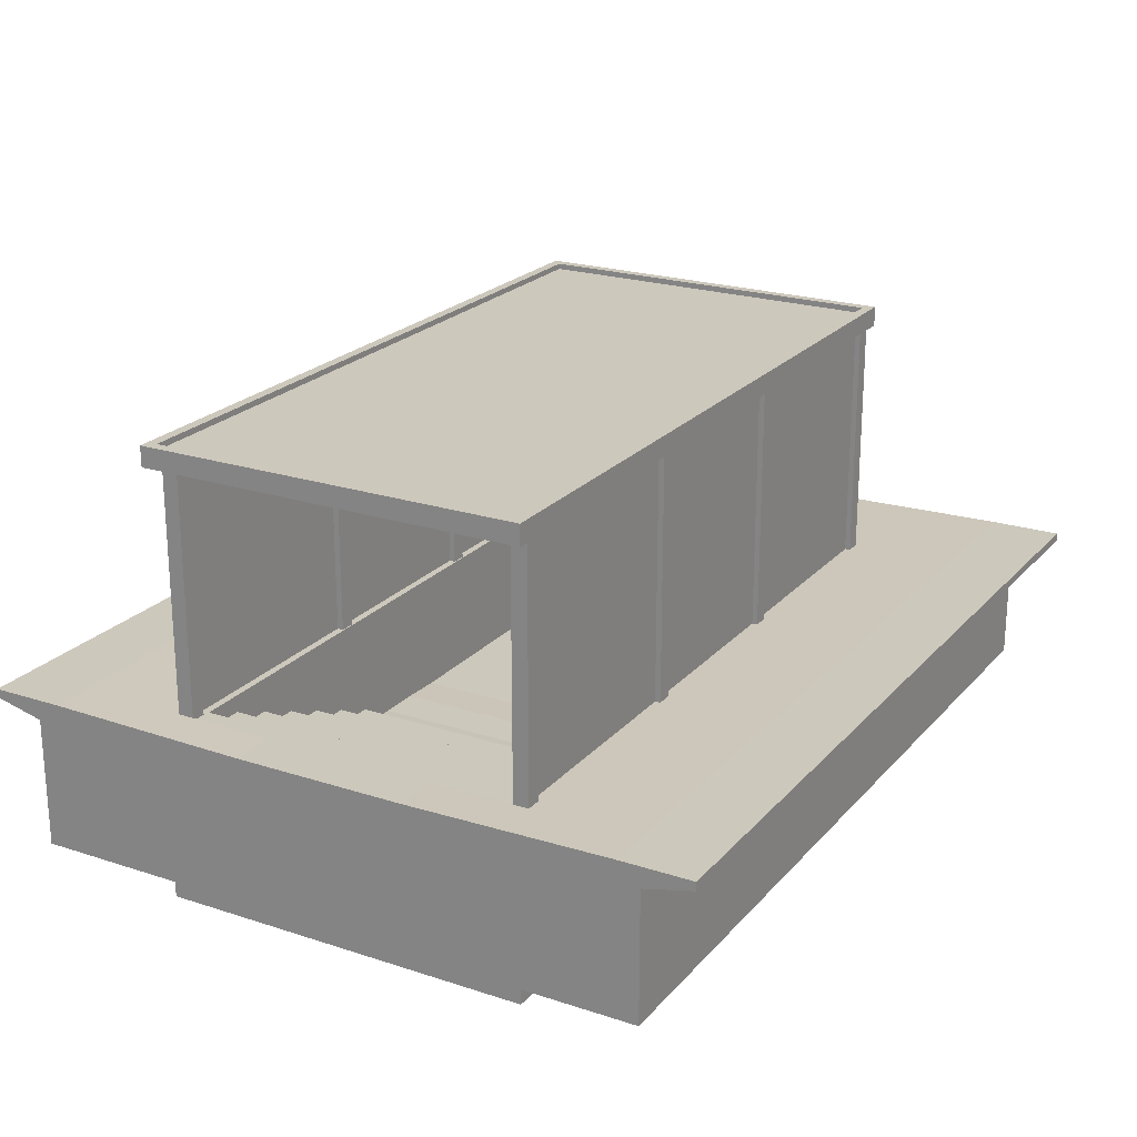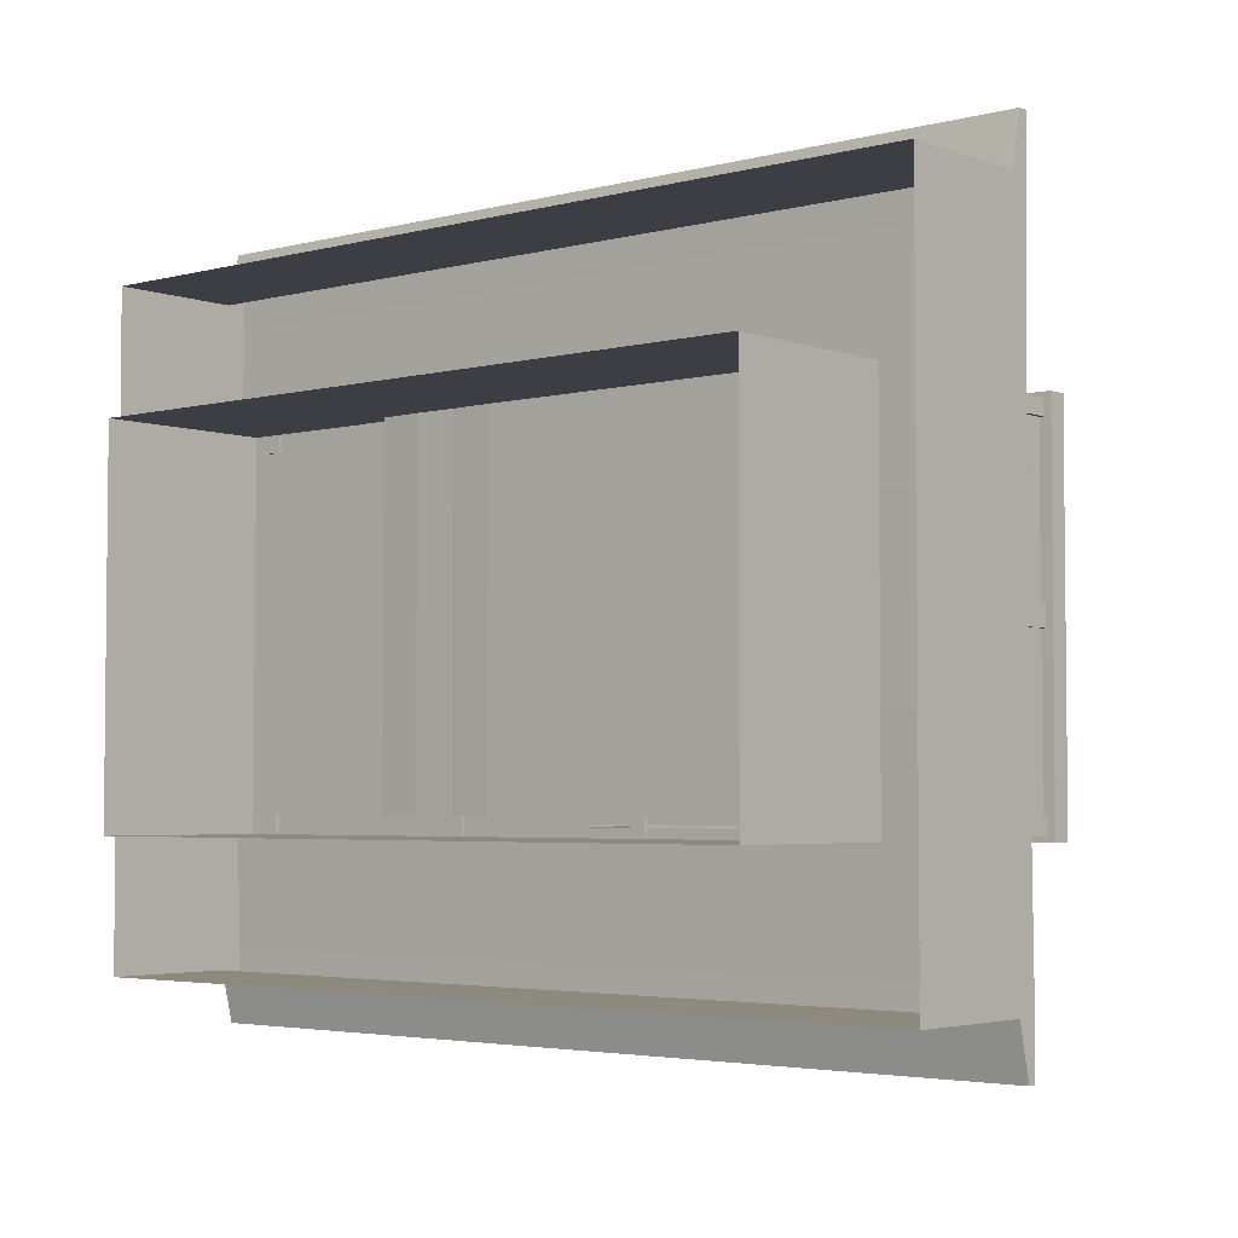
<metadata>
{"format":"obj","ext":"obj","renderer":"f3d","projection":"perspective","resolution":1024,"background":"white","views":[{"elev":22.1,"azim":-60.4,"up":"+Y"},{"elev":-3.7,"azim":40.4,"up":"+Z"}]}
</metadata>
<code>
o PlatformForStairs_Cube.003
v -5.25 -0.607 3.782
v -5.25 1.193 4.38
v -5.25 -0.607 1.029
v -5.25 1.151 1.029
v 5.25 -0.607 3.782
v 5.25 1.193 4.38
v 5.25 -0.607 1.029
v 5.25 1.151 1.029
v -5.25 1.091 4.38
v -5.25 1.091 1.029
v 5.25 1.091 1.029
v 5.25 1.091 4.38
v -5.25 0.9494 1.029
v 5.25 0.9494 1.029
v 5.25 0.9494 3.782
v -5.25 0.9494 3.782
v -5.25 -0.607 3.198
v -5.25 1.193 3.669
v 5.25 -0.607 3.198
v 5.25 1.193 3.669
v 5.25 1.091 3.669
v -5.25 1.091 3.669
v -5.25 0.9494 3.198
v 5.25 0.9494 3.198
v -5.25 1.193 3.517
v 5.25 -0.607 3.073
v -5.25 1.091 3.517
v -5.25 0.9494 3.073
v -5.25 -0.607 3.073
v 5.25 1.193 3.517
v 5.25 1.091 3.517
v 5.25 0.9494 3.073
v 5.25 -0.607 -3.782
v 5.25 1.193 -4.38
v 5.25 -0.607 -1.029
v 5.25 1.151 -1.029
v -5.25 -0.607 -3.782
v -5.25 1.193 -4.38
v -5.25 -0.607 -1.029
v -5.25 1.151 -1.029
v 5.25 1.091 -4.38
v 5.25 1.091 -1.029
v -5.25 1.091 -1.029
v -5.25 1.091 -4.38
v 5.25 0.9494 -1.029
v -5.25 0.9494 -1.029
v -5.25 0.9494 -3.782
v 5.25 0.9494 -3.782
v 5.25 -0.607 -3.198
v 5.25 1.193 -3.669
v -5.25 -0.607 -3.198
v -5.25 1.193 -3.669
v -5.25 1.091 -3.669
v 5.25 1.091 -3.669
v 5.25 0.9494 -3.198
v -5.25 0.9494 -3.198
v 5.25 1.193 -3.517
v -5.25 -0.607 -3.073
v 5.25 1.091 -3.517
v 5.25 0.9494 -3.073
v 5.25 -0.607 -3.073
v -5.25 1.193 -3.517
v -5.25 1.091 -3.517
v -5.25 0.9494 -3.073
v -4.718 1.151 1.029
v -4.718 -0.607 3.782
v -4.718 1.193 4.38
v -4.718 1.091 4.38
v -4.718 0.9494 3.782
v -4.718 1.193 3.669
v -4.718 1.193 3.517
v -4.718 1.151 -1.029
v -4.718 -0.607 -3.782
v -4.718 1.193 -4.38
v -4.718 1.091 -4.38
v -4.718 0.9494 -3.782
v -4.718 1.193 -3.669
v -4.718 1.193 -3.517
v 3.507 1.151 1.029
v 3.507 -0.607 3.782
v 3.507 1.193 3.669
v 3.507 1.193 3.517
v 3.507 -0.607 -3.782
v 3.507 1.193 -4.38
v 3.507 1.091 -4.38
v 3.507 0.9494 -3.782
v 3.507 1.193 4.38
v 3.507 1.091 4.38
v 3.507 0.9494 3.782
v 3.507 1.151 -1.029
v 3.507 1.193 -3.669
v 3.507 1.193 -3.517
v -5.25 1.17 2.153
v 5.25 -0.607 1.952
v -5.25 1.091 2.153
v -5.25 0.9494 1.952
v -5.25 -0.607 1.952
v 5.25 1.17 2.153
v 5.25 1.091 2.153
v 5.25 0.9494 1.952
v -4.718 1.17 2.153
v 3.507 1.17 2.153
v 5.25 1.17 -2.143
v -5.25 -0.607 -1.944
v 5.25 1.091 -2.143
v 5.25 0.9494 -1.944
v 5.25 -0.607 -1.944
v -5.25 1.17 -2.143
v -5.25 1.091 -2.143
v -5.25 0.9494 -1.944
v -4.718 1.17 -2.143
v 3.507 1.17 -2.143
f 71 25 18 70
f 92 57 50 91
f 62 78 77 52
f 82 71 70 81
f 30 82 81 20
f 78 92 91 77
f 70 18 2 67
f 101 93 25 71
f 91 50 34 84
f 79 8 36 90
f 112 103 57 92
f 108 111 78 62
f 4 65 72 40
f 52 77 74 38
f 102 101 71 82
f 81 70 67 87
f 20 81 87 6
f 98 102 82 30
f 111 112 92 78
f 77 91 84 74
f 8 79 102 98
f 65 4 93 101
f 40 72 111 108
f 90 36 103 112
f 95 93 4 10
f 42 36 8 11
f 21 20 6 12
f 68 67 2 9
f 69 68 9 16
f 24 21 12 15
f 42 11 14 45
f 96 95 10 13
f 97 96 13 3
f 7 35 45 14
f 19 24 15 5
f 66 69 16 1
f 26 32 24 19
f 1 16 23 17
f 16 9 22 23
f 32 31 21 24
f 31 30 20 21
f 9 2 18 22
f 99 98 30 31
f 100 99 31 32
f 94 100 32 26
f 17 23 28 29
f 23 22 27 28
f 22 18 25 27
f 105 103 36 42
f 13 10 43 46
f 53 52 38 44
f 85 84 34 41
f 86 85 41 48
f 56 53 44 47
f 10 4 40 43
f 106 105 42 45
f 107 106 45 35
f 51 56 47 37
f 83 86 48 33
f 58 64 56 51
f 33 48 55 49
f 48 41 54 55
f 64 63 53 56
f 63 62 52 53
f 41 34 50 54
f 109 108 62 63
f 110 109 63 64
f 104 110 64 58
f 49 55 60 61
f 55 54 59 60
f 54 50 57 59
f 3 13 46 39
f 37 47 76 73
f 47 44 75 76
f 44 38 74 75
f 80 89 69 66
f 89 88 68 69
f 88 87 67 68
f 12 6 87 88
f 15 12 88 89
f 5 15 89 80
f 73 76 86 83
f 76 75 85 86
f 75 74 84 85
f 7 14 100 94
f 14 11 99 100
f 11 8 98 99
f 29 28 96 97
f 28 27 95 96
f 27 25 93 95
f 39 46 110 104
f 46 43 109 110
f 43 40 108 109
f 61 60 106 107
f 60 59 105 106
f 59 57 103 105
o Cube.002
v -4.964 -1 2.251
v -4.964 1.134 2.251
v -4.964 -1 2.021
v -4.964 1.134 2.021
v 3.649 -1 2.021
v 3.559 1.134 2.11
v -4.467 -1 2.251
v -3.97 -1 2.251
v -3.473 -1 2.251
v -2.976 -1 2.251
v -2.479 -1 2.251
v -1.982 -1 2.251
v -1.485 -1 2.251
v -0.988 -1 2.251
v -0.491 -1 2.251
v 0.006001 -1 2.251
v 3.649 -1 2.251
v 3.559 1.134 2.161
v 0.09591 1.134 2.161
v -0.491 1.134 2.251
v -0.988 1.134 2.251
v -1.485 1.134 2.251
v -1.982 1.134 2.251
v -2.479 1.134 2.251
v -2.976 1.134 2.251
v -3.473 1.134 2.251
v -3.97 1.134 2.251
v -4.467 1.134 2.251
v -4.467 1.134 2.021
v -3.97 1.134 2.021
v -3.473 1.134 2.021
v -2.976 1.134 2.021
v -2.479 1.134 2.021
v -1.982 1.134 2.021
v -1.485 1.134 2.021
v -0.988 1.134 2.021
v -0.491 1.134 2.021
v 0.09591 1.134 2.11
v -4.467 0.9336 2.021
v -3.97 0.9336 2.021
v -3.473 0.9336 2.021
v -2.976 0.9336 2.021
v -2.479 0.9336 2.021
v -1.982 0.9336 2.021
v -1.485 0.9336 2.021
v -0.988 0.9336 2.021
v -0.491 0.9336 2.021
v 0.006001 0.9336 2.021
v -3.97 0.7336 2.021
v -3.473 0.7336 2.021
v -2.976 0.7336 2.021
v -2.479 0.7336 2.021
v -1.982 0.7336 2.021
v -1.485 0.7336 2.021
v -0.988 0.7336 2.021
v -0.491 0.7336 2.021
v 0.006001 0.7336 2.021
v 3.483 1.134 1.931
v -3.473 0.5336 2.021
v -2.976 0.5336 2.021
v -2.479 0.5336 2.021
v -1.982 0.5336 2.021
v -1.485 0.5336 2.021
v -0.988 0.5336 2.021
v -0.491 0.5336 2.021
v 0.006001 0.5336 2.021
v -2.976 0.3336 2.021
v -2.479 0.3336 2.021
v -1.982 0.3336 2.021
v -1.485 0.3336 2.021
v -0.988 0.3336 2.021
v -0.491 0.3336 2.021
v 0.006001 0.3336 2.021
v -2.479 0.1336 2.021
v -1.982 0.1336 2.021
v -1.485 0.1336 2.021
v -0.988 0.1336 2.021
v -0.491 0.1336 2.021
v 0.006001 0.1336 2.021
v -1.982 -0.06639 2.021
v -1.485 -0.06639 2.021
v -0.988 -0.06639 2.021
v -0.491 -0.06639 2.021
v 0.006001 -0.06639 2.021
v -1.485 -0.2664 2.021
v -0.988 -0.2925 2.021
v -0.491 -0.2925 2.021
v 0.006001 -0.3109 2.021
v 3.393 -0.3109 2.021
v 3.393 1.134 2.021
v 3.649 1.134 2.021
v 3.559 1.134 1.931
v 0.006001 1.134 2.021
v 3.649 1.134 2.251
v 0.006001 1.134 2.251
v 3.483 2.207 0.08991
v 3.559 1.134 0.08991
v 3.483 1.134 0.08991
v 3.559 2.207 0.08991
v 3.559 2.207 1.931
v 3.483 2.207 1.931
v 0.09591 2.207 2.11
v 3.559 2.207 2.11
v 3.559 2.207 2.161
v 0.09591 2.207 2.161
v -4.579 1.134 2.11
v -4.579 1.134 2.161
v -4.579 2.207 2.11
v -4.579 2.207 2.161
v 3.428 1.088 2.227
v 3.428 4.212 2.227
v 3.428 1.088 2.038
v 3.428 4.212 2.038
v 3.617 1.088 2.227
v 3.617 4.212 2.227
v 3.617 1.088 2.038
v 3.617 4.212 2.038
v 0.6417 1.088 2.227
v 0.6417 4.212 2.227
v 0.6417 1.088 2.038
v 0.6417 4.212 2.038
v 0.8309 1.088 2.227
v 0.8309 4.212 2.227
v 0.8309 1.088 2.038
v 0.8309 4.212 2.038
v -1.858 1.088 2.227
v -1.858 4.212 2.227
v -1.858 1.088 2.038
v -1.858 4.212 2.038
v -1.669 1.088 2.227
v -1.669 4.212 2.227
v -1.669 1.088 2.038
v -1.669 4.212 2.038
v -4.727 1.088 2.227
v -4.727 4.212 2.227
v -4.727 1.088 2.038
v -4.727 4.212 2.038
v -4.538 1.088 2.227
v -4.538 4.212 2.227
v -4.538 1.088 2.038
v -4.538 4.212 2.038
v 3.483 4.184 0.08991
v 3.559 4.184 0.08991
v 3.559 4.184 1.931
v 3.483 4.184 1.931
v 0.09591 4.184 2.11
v 3.559 4.184 2.11
v 3.559 4.184 2.161
v 0.09591 4.184 2.161
v -4.579 4.184 2.11
v -4.579 4.184 2.161
v 3.559 1.134 2.083
v 3.483 1.134 2.083
v 3.559 2.207 2.083
v 3.483 2.207 2.083
v 3.559 4.184 2.083
v 3.483 4.184 2.083
v 3.428 1.088 0.1233
v 3.428 4.212 0.1233
v 3.617 1.088 0.1233
v 3.617 4.212 0.1233
v -4.973 4.109 2.295
v -4.851 4.35 2.173
v 3.701 4.109 2.295
v 3.579 4.35 2.173
v -4.973 4.35 2.295
v 3.701 4.35 2.295
v -4.851 4.281 2.173
v 3.579 4.281 2.173
v -4.964 -1 -2.251
v -4.964 1.134 -2.251
v -4.964 -1 0
v -4.964 1.134 0
v 3.649 -1 0
v -4.964 -1 -2.021
v -4.964 1.134 -2.021
v 3.649 -1 -2.021
v 3.559 1.134 -2.11
v -4.467 1.134 0
v 3.649 1.134 0
v -4.467 -1 -2.251
v -3.97 -1 -2.251
v -3.473 -1 -2.251
v -2.976 -1 -2.251
v -2.479 -1 -2.251
v -1.982 -1 -2.251
v -1.485 -1 -2.251
v -0.988 -1 -2.251
v -0.491 -1 -2.251
v 0.006001 -1 -2.251
v 3.649 -1 -2.251
v 3.559 1.134 -2.161
v 0.09591 1.134 -2.161
v -0.491 1.134 -2.251
v -0.988 1.134 -2.251
v -1.485 1.134 -2.251
v -1.982 1.134 -2.251
v -2.479 1.134 -2.251
v -2.976 1.134 -2.251
v -3.473 1.134 -2.251
v -3.97 1.134 -2.251
v -4.467 1.134 -2.251
v -4.467 1.134 -2.021
v -3.97 1.134 -2.021
v -3.473 1.134 -2.021
v -2.976 1.134 -2.021
v -2.479 1.134 -2.021
v -1.982 1.134 -2.021
v -1.485 1.134 -2.021
v -0.988 1.134 -2.021
v -0.491 1.134 -2.021
v 0.09591 1.134 -2.11
v -4.467 0.9336 0
v -3.97 0.9336 0
v -4.467 0.9336 -2.021
v -3.97 0.9336 -2.021
v -3.473 0.9336 -2.021
v -2.976 0.9336 -2.021
v -2.479 0.9336 -2.021
v -1.982 0.9336 -2.021
v -1.485 0.9336 -2.021
v -0.988 0.9336 -2.021
v -0.491 0.9336 -2.021
v 0.006001 0.9336 -2.021
v -3.97 0.7336 0
v -3.473 0.7336 0
v -3.97 0.7336 -2.021
v -3.473 0.7336 -2.021
v -2.976 0.7336 -2.021
v -2.479 0.7336 -2.021
v -1.982 0.7336 -2.021
v -1.485 0.7336 -2.021
v -0.988 0.7336 -2.021
v -0.491 0.7336 -2.021
v 0.006001 0.7336 -2.021
v 3.483 1.134 -1.931
v -3.473 0.5336 0
v -2.976 0.5336 0
v -3.473 0.5336 -2.021
v -2.976 0.5336 -2.021
v -2.479 0.5336 -2.021
v -1.982 0.5336 -2.021
v -1.485 0.5336 -2.021
v -0.988 0.5336 -2.021
v -0.491 0.5336 -2.021
v 0.006001 0.5336 -2.021
v -2.976 0.3336 0
v -2.479 0.3336 0
v -2.976 0.3336 -2.021
v -2.479 0.3336 -2.021
v -1.982 0.3336 -2.021
v -1.485 0.3336 -2.021
v -0.988 0.3336 -2.021
v -0.491 0.3336 -2.021
v 0.006001 0.3336 -2.021
v -2.479 0.1336 0
v -1.982 0.1336 0
v 3.393 1.134 0
v -2.479 0.1336 -2.021
v -1.982 0.1336 -2.021
v -1.485 0.1336 -2.021
v -0.988 0.1336 -2.021
v -0.491 0.1336 -2.021
v 0.006001 0.1336 -2.021
v -1.982 -0.06639 0
v -1.485 -0.06639 0
v -1.982 -0.06639 -2.021
v -1.485 -0.06639 -2.021
v -0.988 -0.06639 -2.021
v -0.491 -0.06639 -2.021
v 0.006001 -0.06639 -2.021
v -1.485 -0.2664 0
v -0.988 -0.2925 0
v -0.491 -0.2925 0
v 0.006001 -0.3109 0
v 3.393 -0.3109 0
v -1.485 -0.2664 -2.021
v -0.988 -0.2925 -2.021
v -0.491 -0.2925 -2.021
v 0.006001 -0.3109 -2.021
v 3.393 -0.3109 -2.021
v 3.393 1.134 -2.021
v 3.649 1.134 -2.021
v 3.559 1.134 -1.931
v 0.006001 1.134 -2.021
v 3.649 1.134 -2.251
v 0.006001 1.134 -2.251
v 3.483 2.207 -0.08991
v 3.559 1.134 -0.08991
v 3.483 1.134 -0.08991
v 3.559 2.207 -0.08991
v 3.559 2.207 -1.931
v 3.483 2.207 -1.931
v 0.09591 2.207 -2.11
v 3.559 2.207 -2.11
v 3.559 2.207 -2.161
v 0.09591 2.207 -2.161
v -4.579 1.134 -2.11
v -4.579 1.134 -2.161
v -4.579 2.207 -2.11
v -4.579 2.207 -2.161
v 3.428 1.088 -2.227
v 3.428 4.212 -2.227
v 3.428 1.088 -2.038
v 3.428 4.212 -2.038
v 3.617 1.088 -2.227
v 3.617 4.212 -2.227
v 3.617 1.088 -2.038
v 3.617 4.212 -2.038
v 0.6417 1.088 -2.227
v 0.6417 4.212 -2.227
v 0.6417 1.088 -2.038
v 0.6417 4.212 -2.038
v 0.8309 1.088 -2.227
v 0.8309 4.212 -2.227
v 0.8309 1.088 -2.038
v 0.8309 4.212 -2.038
v -1.858 1.088 -2.227
v -1.858 4.212 -2.227
v -1.858 1.088 -2.038
v -1.858 4.212 -2.038
v -1.669 1.088 -2.227
v -1.669 4.212 -2.227
v -1.669 1.088 -2.038
v -1.669 4.212 -2.038
v -4.727 1.088 -2.227
v -4.727 4.212 -2.227
v -4.727 1.088 -2.038
v -4.727 4.212 -2.038
v -4.538 1.088 -2.227
v -4.538 4.212 -2.227
v -4.538 1.088 -2.038
v -4.538 4.212 -2.038
v 3.483 4.184 -0.08991
v 3.559 4.184 -0.08991
v 3.559 4.184 -1.931
v 3.483 4.184 -1.931
v 0.09591 4.184 -2.11
v 3.559 4.184 -2.11
v 3.559 4.184 -2.161
v 0.09591 4.184 -2.161
v -4.579 4.184 -2.11
v -4.579 4.184 -2.161
v 3.559 1.134 -2.083
v 3.483 1.134 -2.083
v 3.559 2.207 -2.083
v 3.483 2.207 -2.083
v 3.559 4.184 -2.083
v 3.483 4.184 -2.083
v 3.428 1.088 -0.1233
v 3.428 4.212 -0.1233
v 3.428 1.088 0
v 3.428 4.212 0
v 3.617 1.088 -0.1233
v 3.617 4.212 -0.1233
v 3.617 1.088 0
v 3.617 4.212 0
v -4.973 4.109 -2.295
v -4.851 4.35 -2.173
v -4.973 4.109 0
v -4.973 4.35 0
v 3.701 4.109 -2.295
v 3.579 4.35 -2.173
v 3.701 4.109 0
v 3.701 4.35 0
v -4.973 4.35 -2.295
v 3.579 4.35 0
v -4.851 4.35 0
v 3.701 4.35 -2.295
v -4.851 4.281 0
v 3.579 4.281 0
v -4.851 4.281 -2.173
v 3.579 4.281 -2.173
f 170 204 264 265
f 209 210 208 211
f 215 214 258 259
f 212 211 255 256
f 210 170 213 208
f 130 118 215 216
f 257 213 267 269
f 118 150 214 215
f 204 209 211 212
f 131 130 216 217
f 218 219 221 220
f 214 150 218 220
f 150 131 219 218
f 131 217 221 219
f 222 223 225 224
f 224 225 229 228
f 228 229 227 226
f 226 227 223 222
f 224 228 226 222
f 229 225 223 227
f 230 231 233 232
f 232 233 237 236
f 236 237 235 234
f 234 235 231 230
f 232 236 234 230
f 237 233 231 235
f 238 239 241 240
f 240 241 245 244
f 244 245 243 242
f 242 243 239 238
f 240 244 242 238
f 245 241 239 243
f 246 247 249 248
f 248 249 253 252
f 252 253 251 250
f 250 251 247 246
f 248 252 250 246
f 253 249 247 251
f 259 258 261 260
f 256 255 254 257
f 261 258 262 263
f 216 215 259 260
f 217 216 260 261
f 214 220 262 258
f 211 208 254 255
f 220 221 263 262
f 208 213 257 254
f 221 217 261 263
f 265 264 266 267
f 267 266 268 269
f 212 256 268 266
f 213 170 265 267
f 256 257 269 268
f 204 212 266 264
f 270 271 465 464
f 468 469 273 272
f 272 273 271 270
f 464 468 272 270
f 469 465 271 273
f 348 457 456 396
f 401 403 400 402
f 407 451 450 406
f 404 448 447 403
f 402 400 405 348
f 304 408 407 290
f 449 461 459 405
f 290 407 406 324
f 396 404 403 401
f 305 409 408 304
f 410 412 413 411
f 406 412 410 324
f 324 410 411 305
f 305 411 413 409
f 414 416 417 415
f 416 420 421 417
f 420 418 419 421
f 418 414 415 419
f 416 414 418 420
f 421 419 415 417
f 422 424 425 423
f 424 428 429 425
f 428 426 427 429
f 426 422 423 427
f 424 422 426 428
f 429 427 423 425
f 430 432 433 431
f 432 436 437 433
f 436 434 435 437
f 434 430 431 435
f 432 430 434 436
f 437 435 431 433
f 438 440 441 439
f 440 444 445 441
f 444 442 443 445
f 442 438 439 443
f 440 438 442 444
f 445 443 439 441
f 451 452 453 450
f 448 449 446 447
f 453 455 454 450
f 408 452 451 407
f 409 453 452 408
f 406 450 454 412
f 403 447 446 400
f 412 454 455 413
f 400 446 449 405
f 413 455 453 409
f 457 459 458 456
f 459 461 460 458
f 404 458 460 448
f 405 459 457 348
f 448 460 461 449
f 396 456 458 404
f 462 464 465 463
f 464 468 469 465
f 468 466 467 469
f 466 462 463 467
f 464 462 466 468
f 469 467 463 465
f 274 278 473 472
f 476 477 279 276
f 276 279 278 274
f 472 476 276 274
f 275 480 473 278
f 479 277 279 477
f 277 275 278 279
f 277 479 483 281
f 480 275 280 482
f 275 277 281 280
f 470 472 473 478
f 476 474 481 477
f 474 470 478 481
f 472 470 474 476
f 471 478 473 480
f 479 477 481 475
f 475 481 478 471
f 475 485 483 479
f 480 482 484 471
f 471 484 485 475
f 115 116 285 284
f 286 292 203 117
f 117 203 206 129
f 119 140 114 113
f 141 116 114 140
f 113 114 116 115
f 205 149 132 207
f 149 148 133 132
f 148 147 134 133
f 147 146 135 134
f 146 145 136 135
f 145 144 137 136
f 144 143 138 137
f 143 142 139 138
f 142 141 140 139
f 146 147 157 156
f 145 146 156 155
f 144 145 155 154
f 143 144 154 153
f 205 203 202 160
f 129 206 207 128
f 128 207 132 127
f 127 132 133 126
f 126 133 134 125
f 125 134 135 124
f 124 135 136 123
f 123 136 137 122
f 122 137 138 121
f 121 138 139 120
f 120 139 140 119
f 154 155 164 163
f 153 154 163 162
f 160 202 169
f 152 153 162 161
f 159 160 169 168
f 147 148 158 157
f 148 149 159 158
f 141 142 152 151
f 149 205 160 159
f 142 143 153 152
f 166 167 176 175
f 165 166 175 174
f 164 165 174 173
f 155 156 165 164
f 156 157 166 165
f 157 158 167 166
f 158 159 168 167
f 173 174 181 180
f 172 173 180 179
f 167 168 177 176
f 168 169 178 177
f 169 202 178
f 162 163 172 171
f 163 164 173 172
f 183 184 190 189
f 182 183 189 188
f 181 182 188 187
f 174 175 182 181
f 175 176 183 182
f 176 177 184 183
f 177 178 185 184
f 178 202 185
f 189 190 195 194
f 188 189 194 193
f 184 185 191 190
f 185 202 191
f 180 181 187 186
f 195 196 200 199
f 190 191 196 195
f 187 188 193 192
f 191 202 196
f 196 202 201 200
f 193 194 198 197
f 202 370 388 201
f 194 195 199 198
f 204 170 202 203
f 150 118 203 205
f 130 131 207 206
f 131 150 205 207
f 209 204 203 292
f 118 130 206 203
f 210 209 292 370
f 170 210 370 202
f 287 284 285 288
f 286 289 395 292
f 289 303 398 395
f 293 282 283 314
f 315 314 283 288
f 282 287 288 283
f 397 399 306 323
f 323 306 307 322
f 322 307 308 321
f 321 308 309 320
f 320 309 310 319
f 319 310 311 318
f 318 311 312 317
f 317 312 313 316
f 316 313 314 315
f 320 332 333 321
f 319 331 332 320
f 318 330 331 319
f 317 329 330 318
f 397 336 394 395
f 303 302 399 398
f 302 301 306 399
f 301 300 307 306
f 300 299 308 307
f 299 298 309 308
f 298 297 310 309
f 297 296 311 310
f 296 295 312 311
f 295 294 313 312
f 294 293 314 313
f 330 341 342 331
f 329 340 341 330
f 336 347 394
f 328 339 340 329
f 335 346 347 336
f 321 333 334 322
f 322 334 335 323
f 315 327 328 316
f 323 335 336 397
f 316 328 329 317
f 344 355 356 345
f 343 354 355 344
f 342 353 354 343
f 331 342 343 332
f 332 343 344 333
f 333 344 345 334
f 334 345 346 335
f 353 362 363 354
f 352 361 362 353
f 345 356 357 346
f 346 357 358 347
f 347 358 394
f 340 351 352 341
f 341 352 353 342
f 365 374 375 366
f 364 373 374 365
f 363 372 373 364
f 354 363 364 355
f 355 364 365 356
f 356 365 366 357
f 357 366 367 358
f 358 367 394
f 374 381 382 375
f 373 380 381 374
f 366 375 376 367
f 367 376 394
f 362 371 372 363
f 382 391 392 383
f 375 382 383 376
f 372 379 380 373
f 376 383 394
f 383 392 393 394
f 380 389 390 381
f 394 393 388 370
f 381 390 391 382
f 396 395 394 348
f 324 397 395 290
f 304 398 399 305
f 305 399 397 324
f 401 292 395 396
f 290 395 398 304
f 402 370 292 401
f 348 394 370 402
f 291 285 116 141
f 326 325 151 152
f 291 141 151 325
f 338 162 171 349
f 338 337 161 162
f 326 152 161 337
f 350 172 179 359
f 350 349 171 172
f 360 359 179 180
f 369 368 186 187
f 360 180 186 368
f 378 193 197 384
f 378 377 192 193
f 369 187 192 377
f 388 387 200 201
f 387 386 199 200
f 386 385 198 199
f 385 384 197 198
f 291 315 288 285
f 326 328 327 325
f 291 325 327 315
f 338 349 351 340
f 338 340 339 337
f 326 337 339 328
f 350 359 361 352
f 350 352 351 349
f 360 362 361 359
f 369 372 371 368
f 360 368 371 362
f 378 384 389 380
f 378 380 379 377
f 369 377 379 372
f 388 393 392 387
f 387 392 391 386
f 386 391 390 385
f 385 390 389 384
f 483 482 280 281
f 483 485 484 482

</code>
